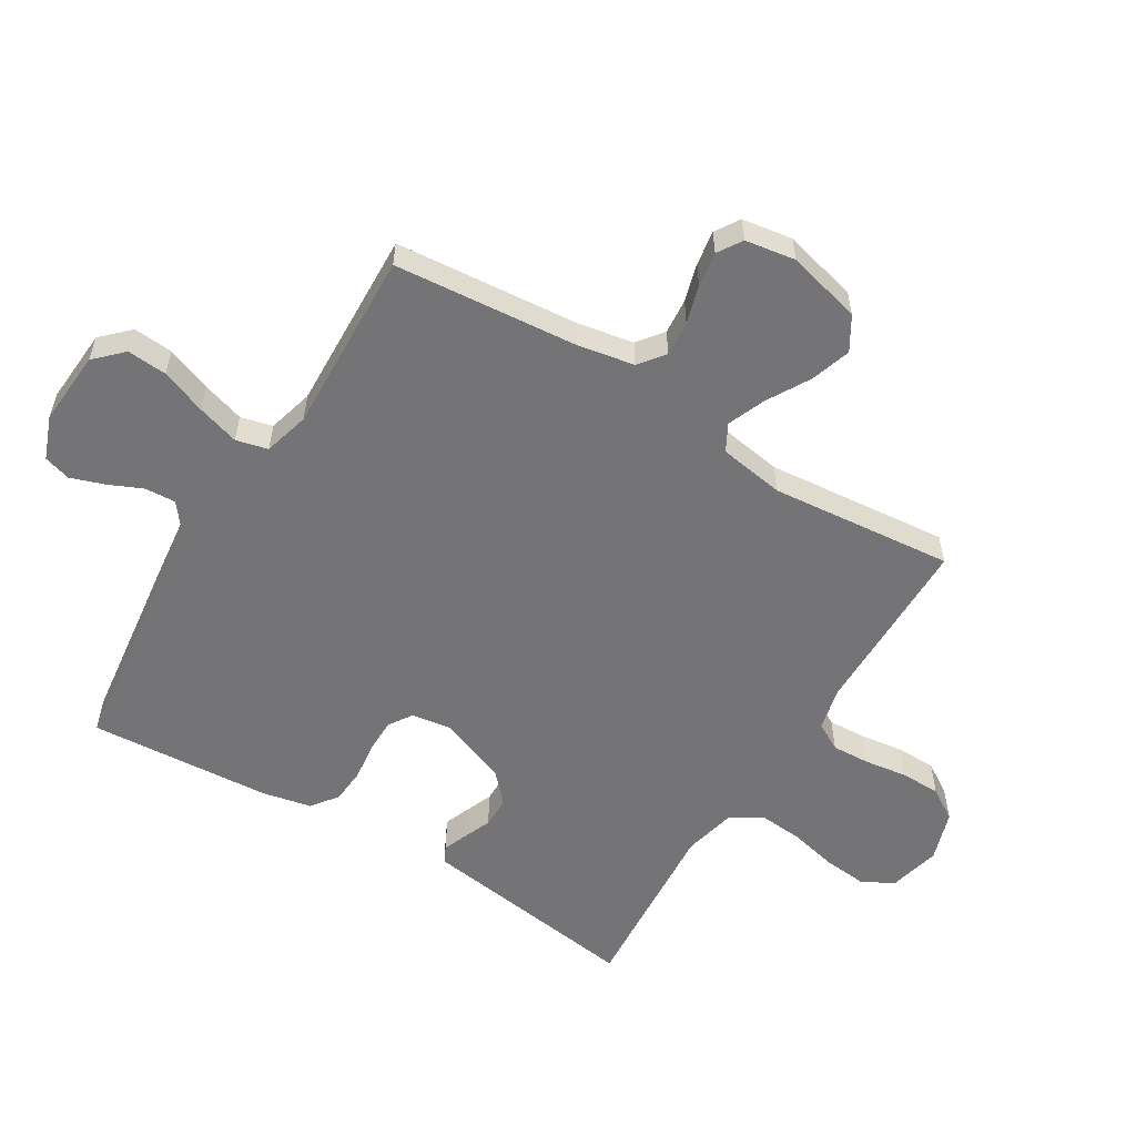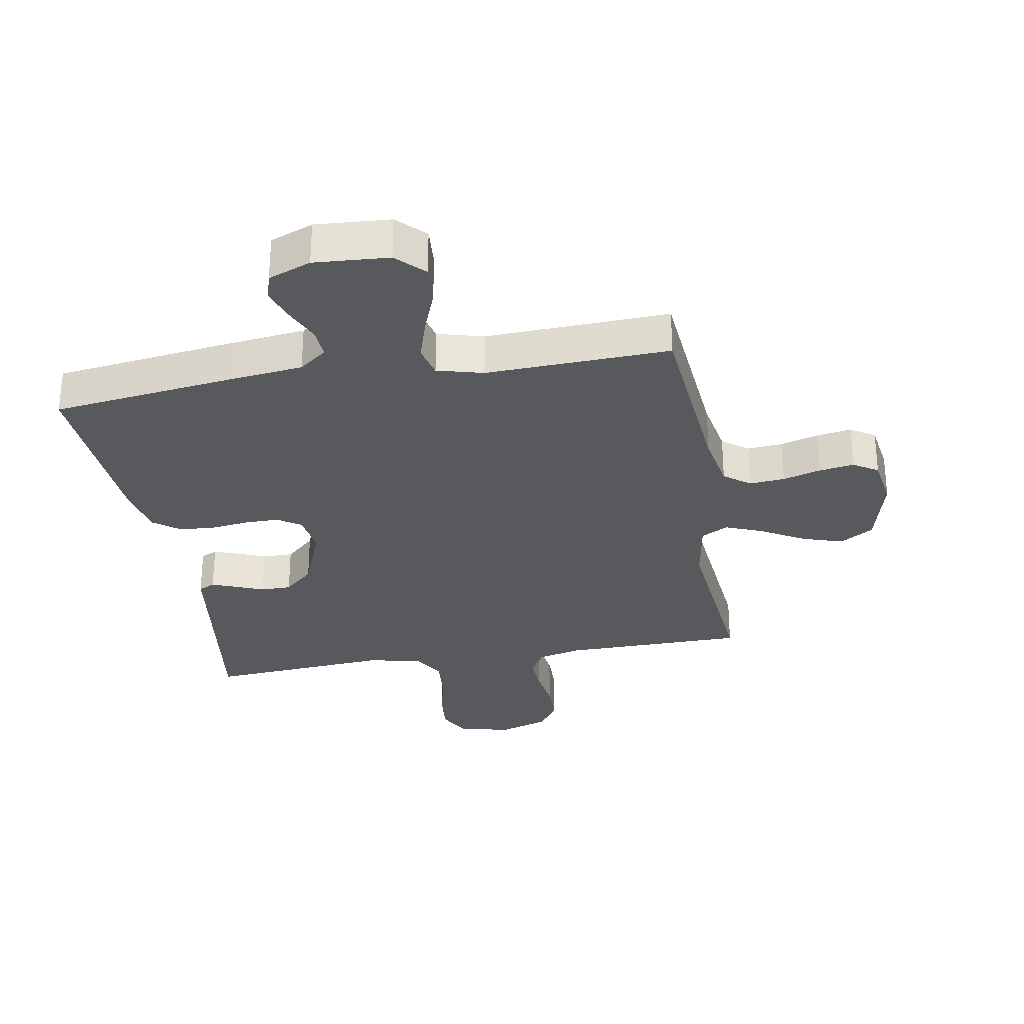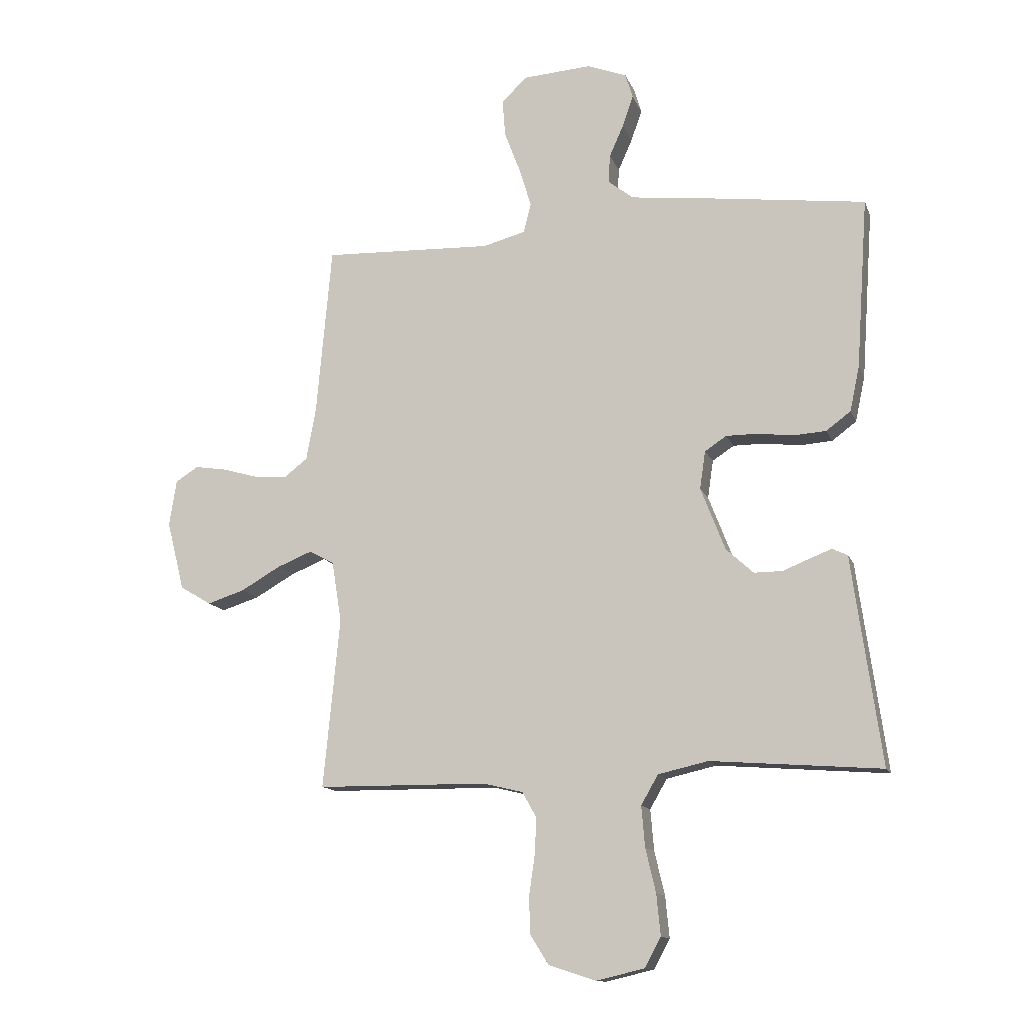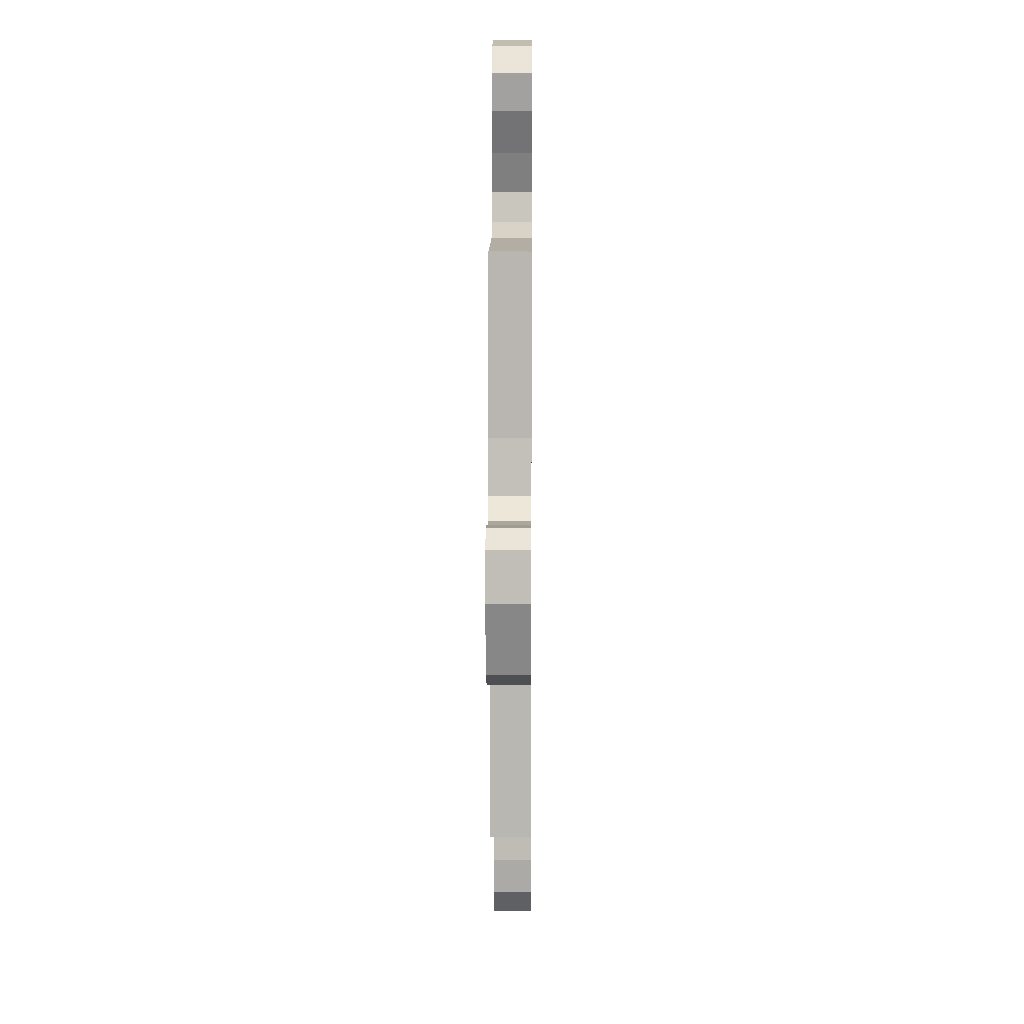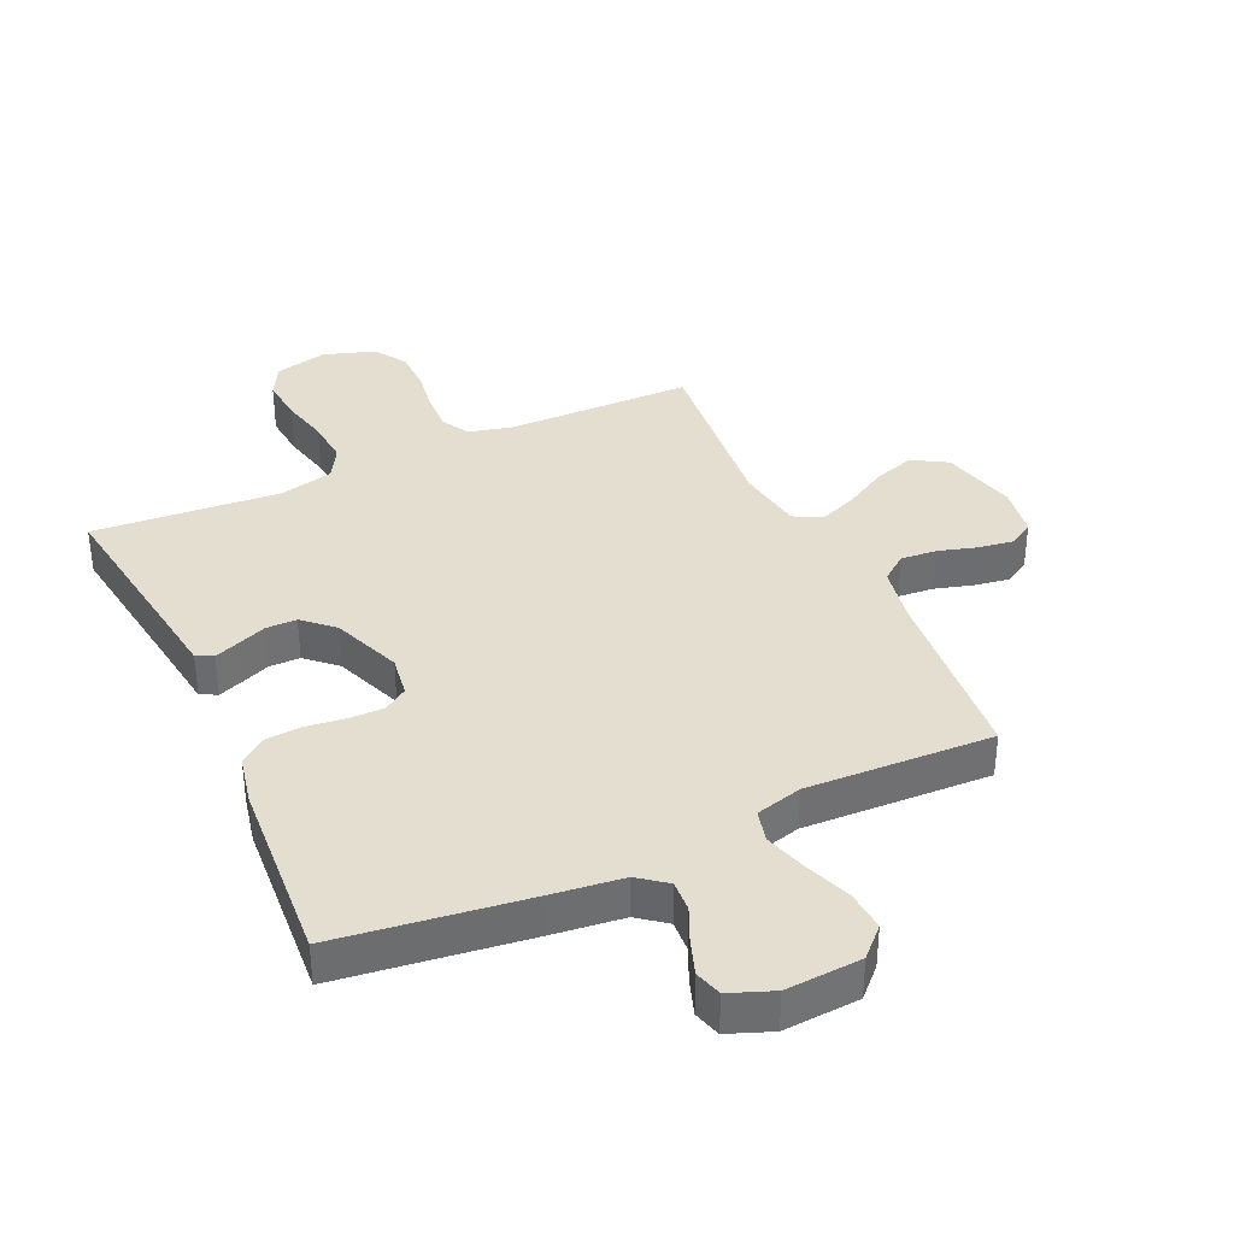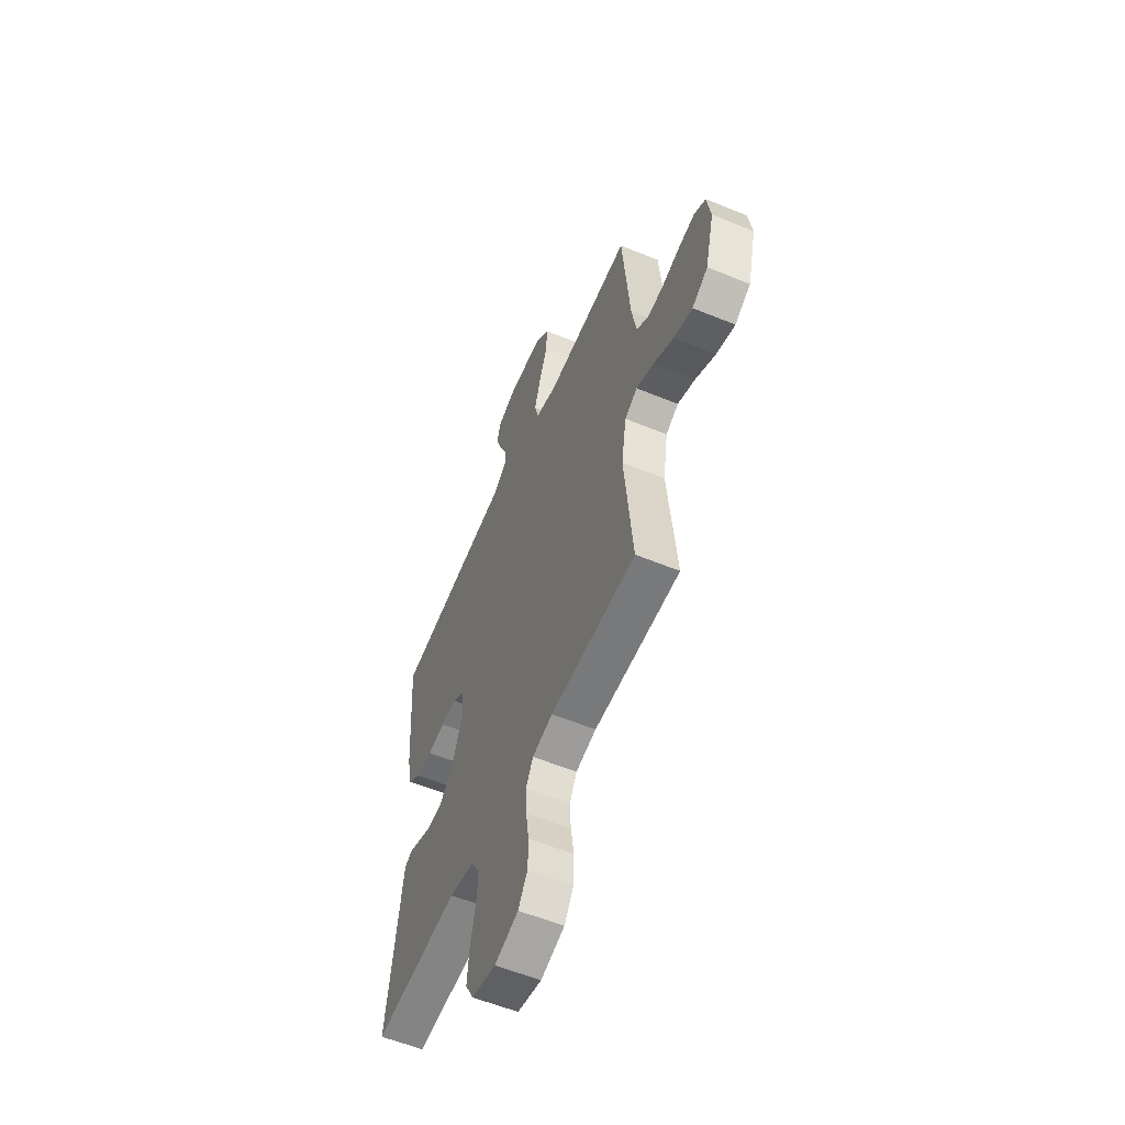
<metadata>
{"format":"obj","ext":"obj","renderer":"f3d","projection":"perspective","resolution":1024,"background":"white","views":[{"elev":-56.3,"azim":58.5,"up":"+Y"},{"elev":-30.1,"azim":9.8,"up":"+Y"},{"elev":-13.1,"azim":-163.8,"up":"+Z"},{"elev":13.3,"azim":90.5,"up":"+Z"},{"elev":36.4,"azim":-24.6,"up":"+Y"},{"elev":-57.2,"azim":66.9,"up":"+Z"}]}
</metadata>
<code>
v 0.5 0.07 0.5
v 0.527 0.07 0.2
v 0.544 0.07 0.107
v 0.586 0.07 0.075
v 0.644 0.07 0.08
v 0.706 0.07 0.098
v 0.763 0.07 0.107
v 0.803 0.07 0.082
v 0.816 0.07 0
v 0.785 0.07 -0.122
v 0.73 0.07 -0.155
v 0.664 0.07 -0.134
v 0.594 0.07 -0.094
v 0.532 0.07 -0.069
v 0.488 0.07 -0.093
v 0.471 0.07 -0.2
v 0.5 0.07 -0.5
v 0.2 0.07 -0.503
v 0.129 0.07 -0.52
v 0.104 0.07 -0.565
v 0.107 0.07 -0.628
v 0.117 0.07 -0.697
v 0.116 0.07 -0.763
v 0.083 0.07 -0.815
v 0 0.07 -0.842
v -0.085 0.07 -0.822
v -0.113 0.07 -0.77
v -0.106 0.07 -0.698
v -0.088 0.07 -0.621
v -0.082 0.07 -0.549
v -0.112 0.07 -0.497
v -0.2 0.07 -0.477
v -0.5 0.07 -0.5
v -0.458 0.07 -0.2
v -0.449 0.07 -0.134
v -0.422 0.07 -0.121
v -0.383 0.07 -0.136
v -0.336 0.07 -0.155
v -0.286 0.07 -0.155
v -0.238 0.07 -0.111
v -0.195 0.07 0
v -0.205 0.07 0.067
v -0.243 0.07 0.092
v -0.299 0.07 0.092
v -0.361 0.07 0.084
v -0.419 0.07 0.088
v -0.462 0.07 0.12
v -0.479 0.07 0.2
v -0.5 0.07 0.5
v -0.2 0.07 0.539
v -0.081 0.07 0.553
v -0.036 0.07 0.588
v -0.039 0.07 0.638
v -0.064 0.07 0.694
v -0.083 0.07 0.749
v -0.07 0.07 0.793
v 0 0.07 0.82
v 0.122 0.07 0.812
v 0.166 0.07 0.768
v 0.161 0.07 0.703
v 0.133 0.07 0.629
v 0.112 0.07 0.56
v 0.125 0.07 0.508
v 0.2 0.07 0.488
v 0.5 0 0.5
v 0.527 0 0.2
v 0.544 0 0.107
v 0.586 0 0.075
v 0.644 0 0.08
v 0.706 0 0.098
v 0.763 0 0.107
v 0.803 0 0.082
v 0.816 0 0
v 0.785 0 -0.122
v 0.73 0 -0.155
v 0.664 0 -0.134
v 0.594 0 -0.094
v 0.532 0 -0.069
v 0.488 0 -0.093
v 0.471 0 -0.2
v 0.5 0 -0.5
v 0.2 0 -0.503
v 0.129 0 -0.52
v 0.104 0 -0.565
v 0.107 0 -0.628
v 0.117 0 -0.697
v 0.116 0 -0.763
v 0.083 0 -0.815
v 0 0 -0.842
v -0.085 0 -0.822
v -0.113 0 -0.77
v -0.106 0 -0.698
v -0.088 0 -0.621
v -0.082 0 -0.549
v -0.112 0 -0.497
v -0.2 0 -0.477
v -0.5 0 -0.5
v -0.458 0 -0.2
v -0.449 0 -0.134
v -0.422 0 -0.121
v -0.383 0 -0.136
v -0.336 0 -0.155
v -0.286 0 -0.155
v -0.238 0 -0.111
v -0.195 0 0
v -0.205 0 0.067
v -0.243 0 0.092
v -0.299 0 0.092
v -0.361 0 0.084
v -0.419 0 0.088
v -0.462 0 0.12
v -0.479 0 0.2
v -0.5 0 0.5
v -0.2 0 0.539
v -0.081 0 0.553
v -0.036 0 0.588
v -0.039 0 0.638
v -0.064 0 0.694
v -0.083 0 0.749
v -0.07 0 0.793
v 0 0 0.82
v 0.122 0 0.812
v 0.166 0 0.768
v 0.161 0 0.703
v 0.133 0 0.629
v 0.112 0 0.56
v 0.125 0 0.508
v 0.2 0 0.488
f 59 60 61
f 58 59 61
f 57 58 61
f 56 57 61
f 55 56 61
f 54 55 61
f 53 54 61
f 52 53 61 62
f 51 52 62 63
f 51 63 64
f 50 51 64
f 49 50 64
f 48 49 64
f 47 48 64
f 46 47 64
f 45 46 64
f 44 45 64
f 36 37 38
f 35 36 38
f 34 35 38
f 34 38 39
f 33 34 39
f 32 33 39
f 31 32 39 40
f 27 28 29
f 26 27 29
f 25 26 29
f 24 25 29
f 23 24 29
f 22 23 29
f 21 22 29
f 20 21 29 30
f 31 40 41
f 30 31 41
f 20 30 41
f 19 20 41
f 11 12 13
f 10 11 13
f 9 10 13
f 8 9 13
f 7 8 13
f 6 7 13
f 5 6 13
f 4 5 13 14
f 3 4 14 15
f 64 1 2
f 44 64 2
f 43 44 2
f 18 19 41 42
f 16 17 18 42
f 42 43 2
f 16 42 2
f 15 16 2
f 2 3 15
f 125 124 123
f 125 123 122
f 125 122 121
f 125 121 120
f 125 120 119
f 125 119 118
f 125 118 117
f 126 125 117 116
f 127 126 116 115
f 128 127 115
f 128 115 114
f 128 114 113
f 128 113 112
f 128 112 111
f 128 111 110
f 128 110 109
f 128 109 108
f 102 101 100
f 102 100 99
f 102 99 98
f 103 102 98
f 103 98 97
f 103 97 96
f 104 103 96 95
f 93 92 91
f 93 91 90
f 93 90 89
f 93 89 88
f 93 88 87
f 93 87 86
f 93 86 85
f 94 93 85 84
f 105 104 95
f 105 95 94
f 105 94 84
f 105 84 83
f 77 76 75
f 77 75 74
f 77 74 73
f 77 73 72
f 77 72 71
f 77 71 70
f 77 70 69
f 78 77 69 68
f 79 78 68 67
f 66 65 128
f 66 128 108
f 66 108 107
f 106 105 83 82
f 106 82 81 80
f 66 107 106
f 66 106 80
f 66 80 79
f 79 67 66
f 1 65 66 2
f 2 66 67 3
f 3 67 68 4
f 4 68 69 5
f 5 69 70 6
f 6 70 71 7
f 7 71 72 8
f 8 72 73 9
f 9 73 74 10
f 10 74 75 11
f 11 75 76 12
f 12 76 77 13
f 13 77 78 14
f 14 78 79 15
f 15 79 80 16
f 16 80 81 17
f 17 81 82 18
f 18 82 83 19
f 19 83 84 20
f 20 84 85 21
f 21 85 86 22
f 22 86 87 23
f 23 87 88 24
f 24 88 89 25
f 25 89 90 26
f 26 90 91 27
f 27 91 92 28
f 28 92 93 29
f 29 93 94 30
f 30 94 95 31
f 31 95 96 32
f 32 96 97 33
f 33 97 98 34
f 34 98 99 35
f 35 99 100 36
f 36 100 101 37
f 37 101 102 38
f 38 102 103 39
f 39 103 104 40
f 40 104 105 41
f 41 105 106 42
f 42 106 107 43
f 43 107 108 44
f 44 108 109 45
f 45 109 110 46
f 46 110 111 47
f 47 111 112 48
f 48 112 113 49
f 49 113 114 50
f 50 114 115 51
f 51 115 116 52
f 52 116 117 53
f 53 117 118 54
f 54 118 119 55
f 55 119 120 56
f 56 120 121 57
f 57 121 122 58
f 58 122 123 59
f 59 123 124 60
f 60 124 125 61
f 61 125 126 62
f 62 126 127 63
f 63 127 128 64
f 64 128 65 1

</code>
